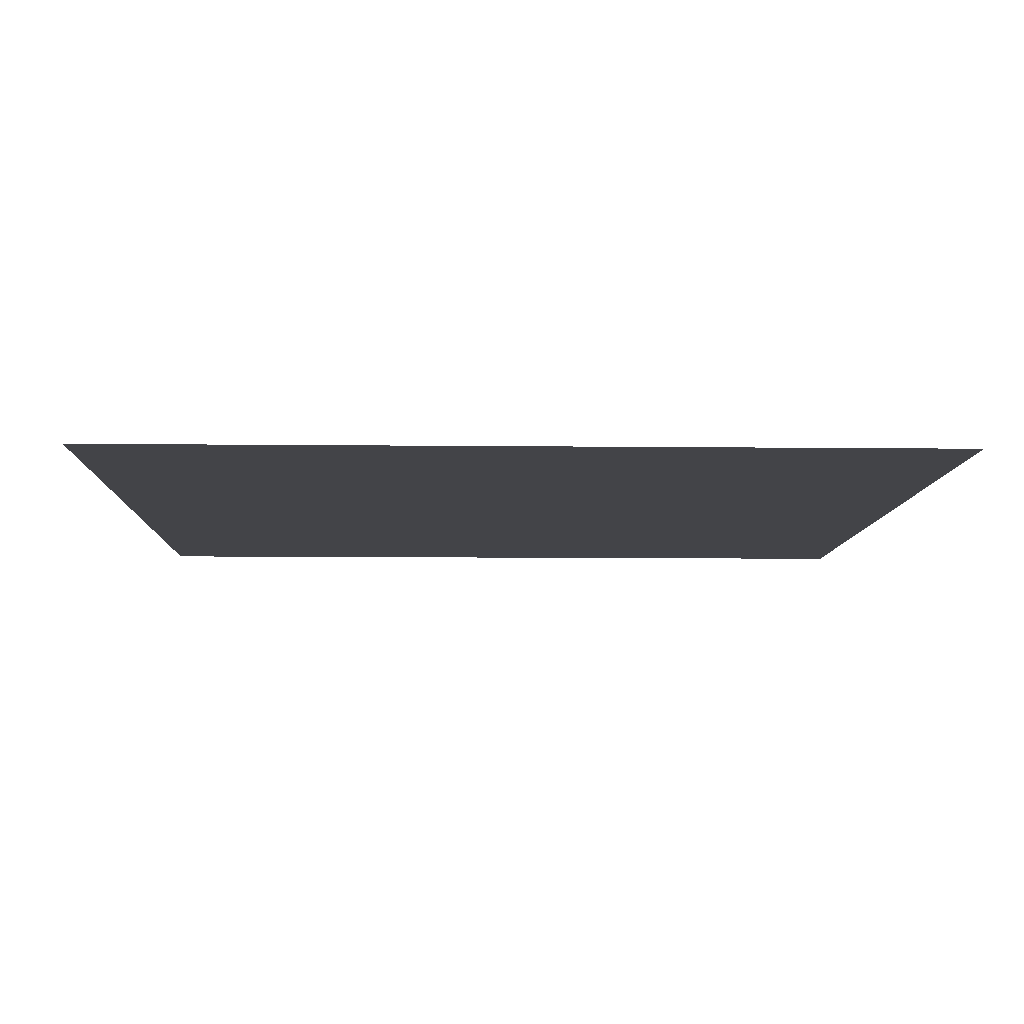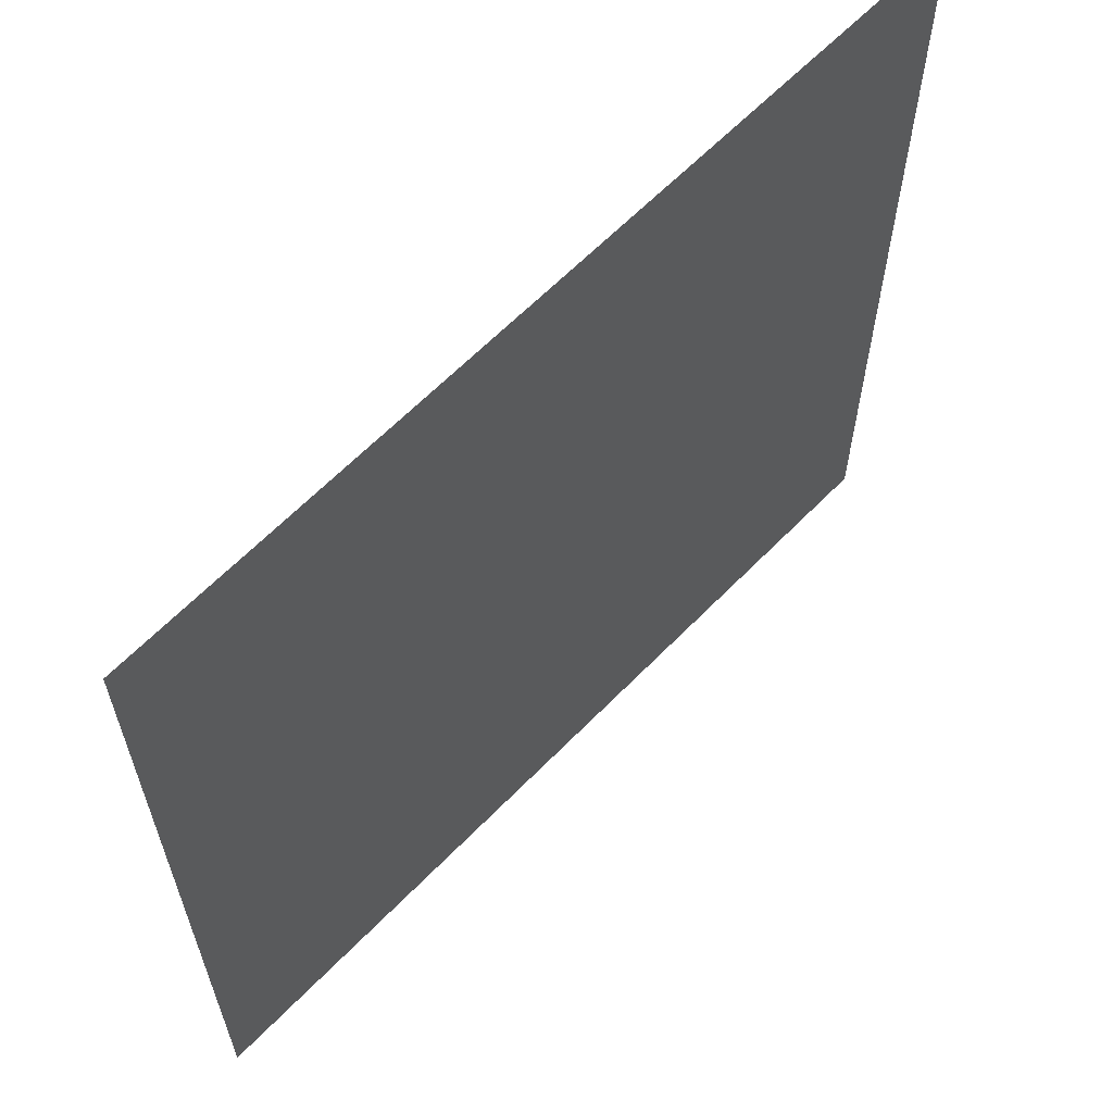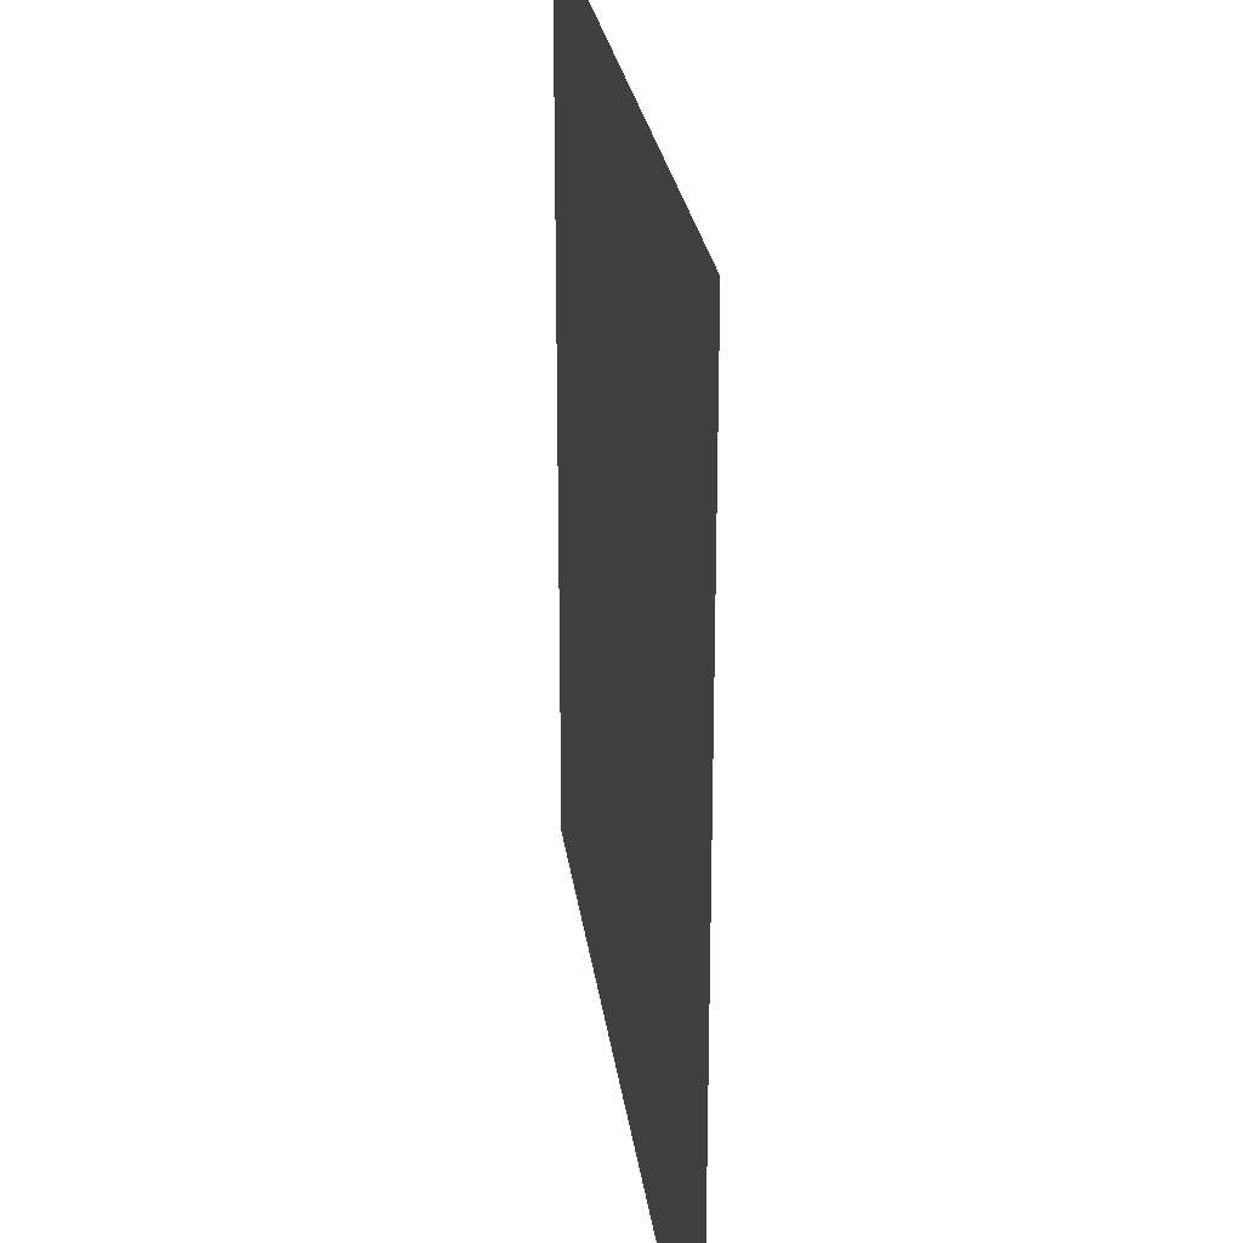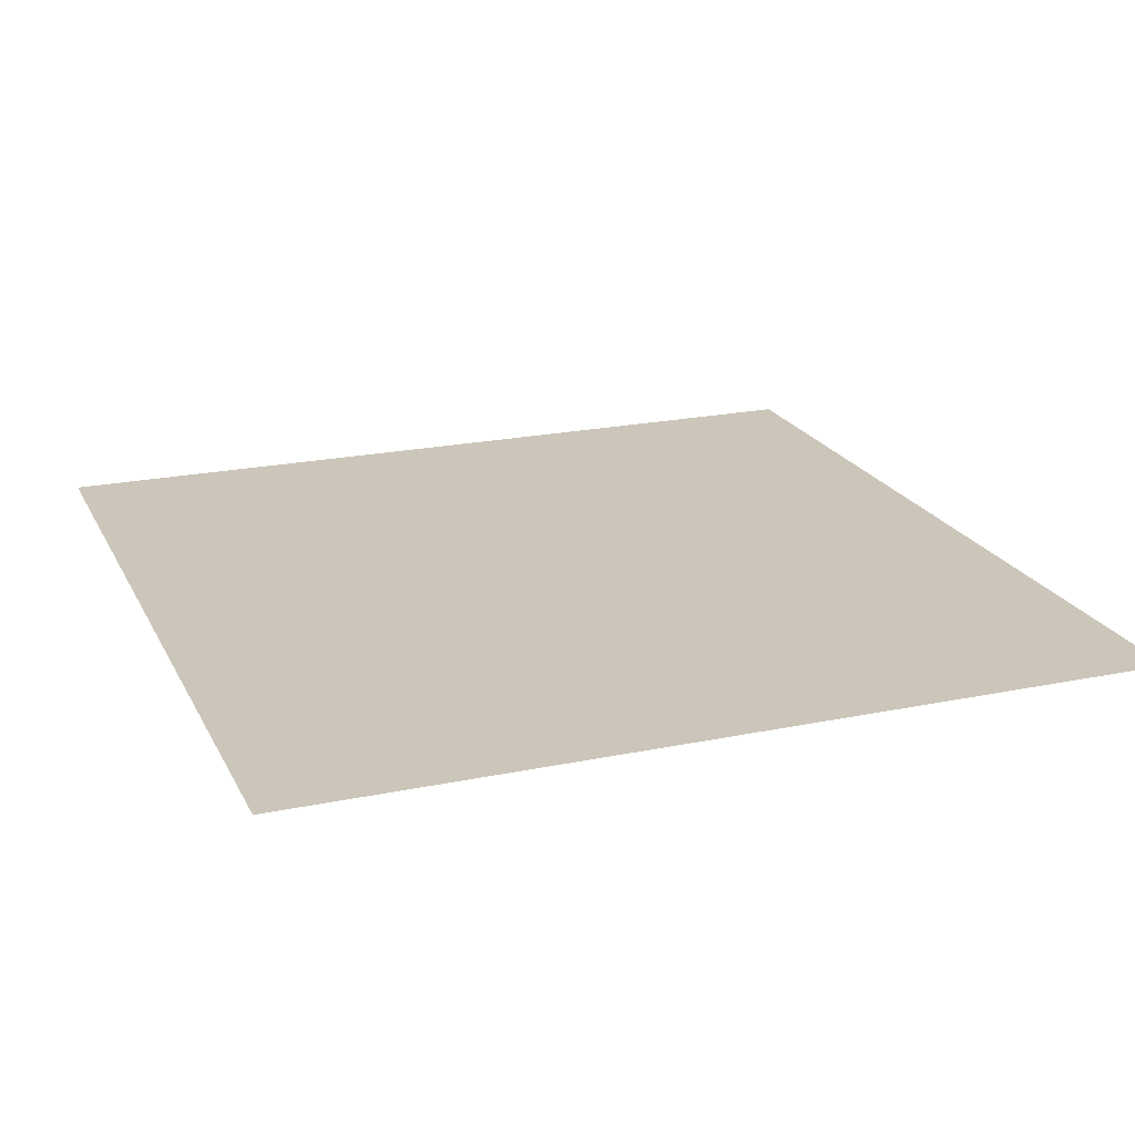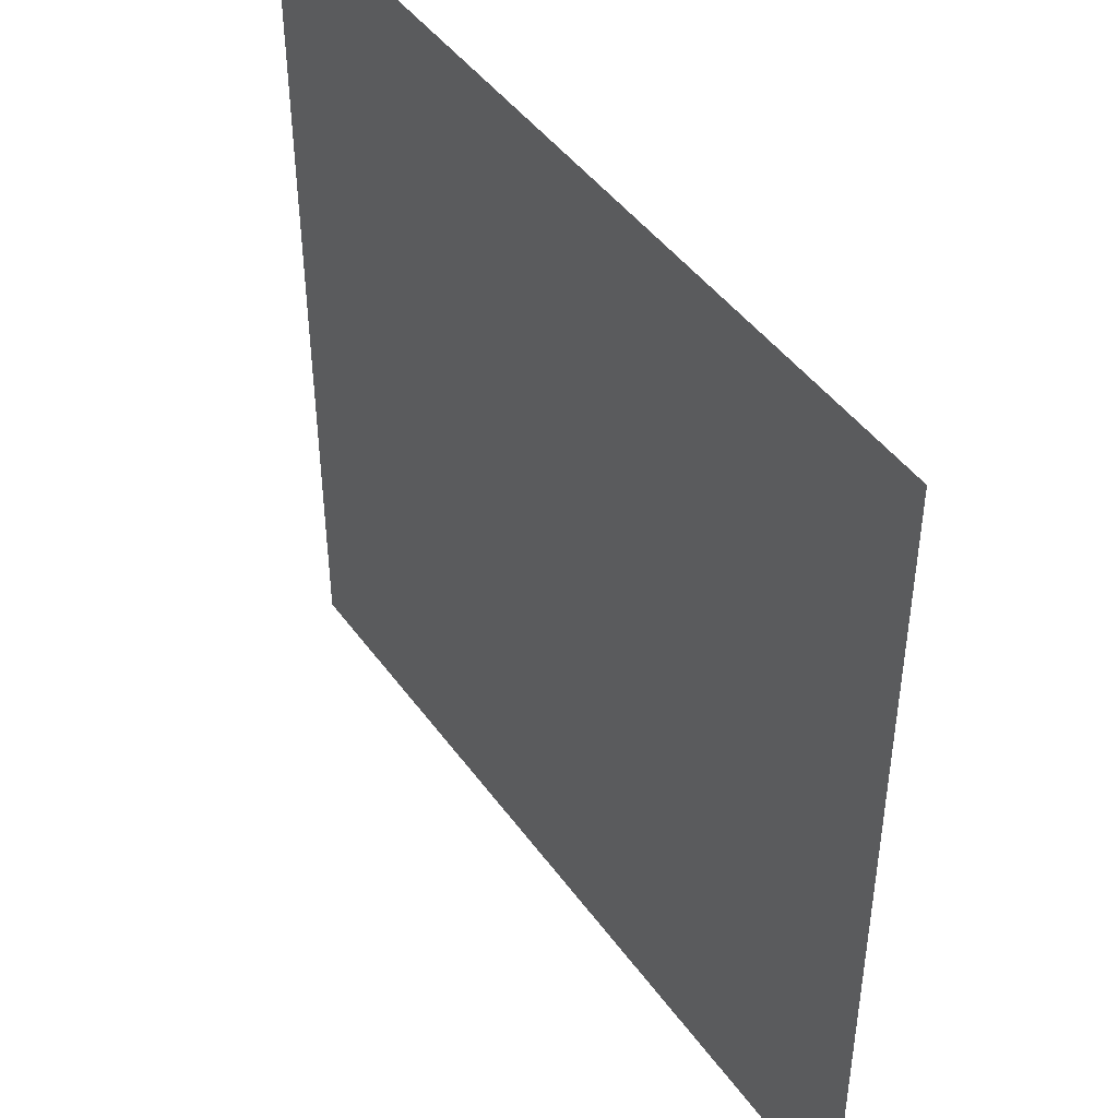
<metadata>
{"format":"obj","ext":"obj","renderer":"f3d","projection":"perspective","resolution":1024,"background":"white","views":[{"elev":-8.2,"azim":178.2,"up":"+Z"},{"elev":63.1,"azim":-45.9,"up":"+Y"},{"elev":26.1,"azim":-97.6,"up":"+Y"},{"elev":21.0,"azim":-110.5,"up":"+Z"},{"elev":45.3,"azim":56.5,"up":"+Y"}]}
</metadata>
<code>
v -16.96 -15.8 -2.511
v 16.96 -15.8 -2.511
v -16.96 18.12 -2.511
v 16.96 18.12 -2.511
g sky
f 1 2 3
f 3 2 4

</code>
